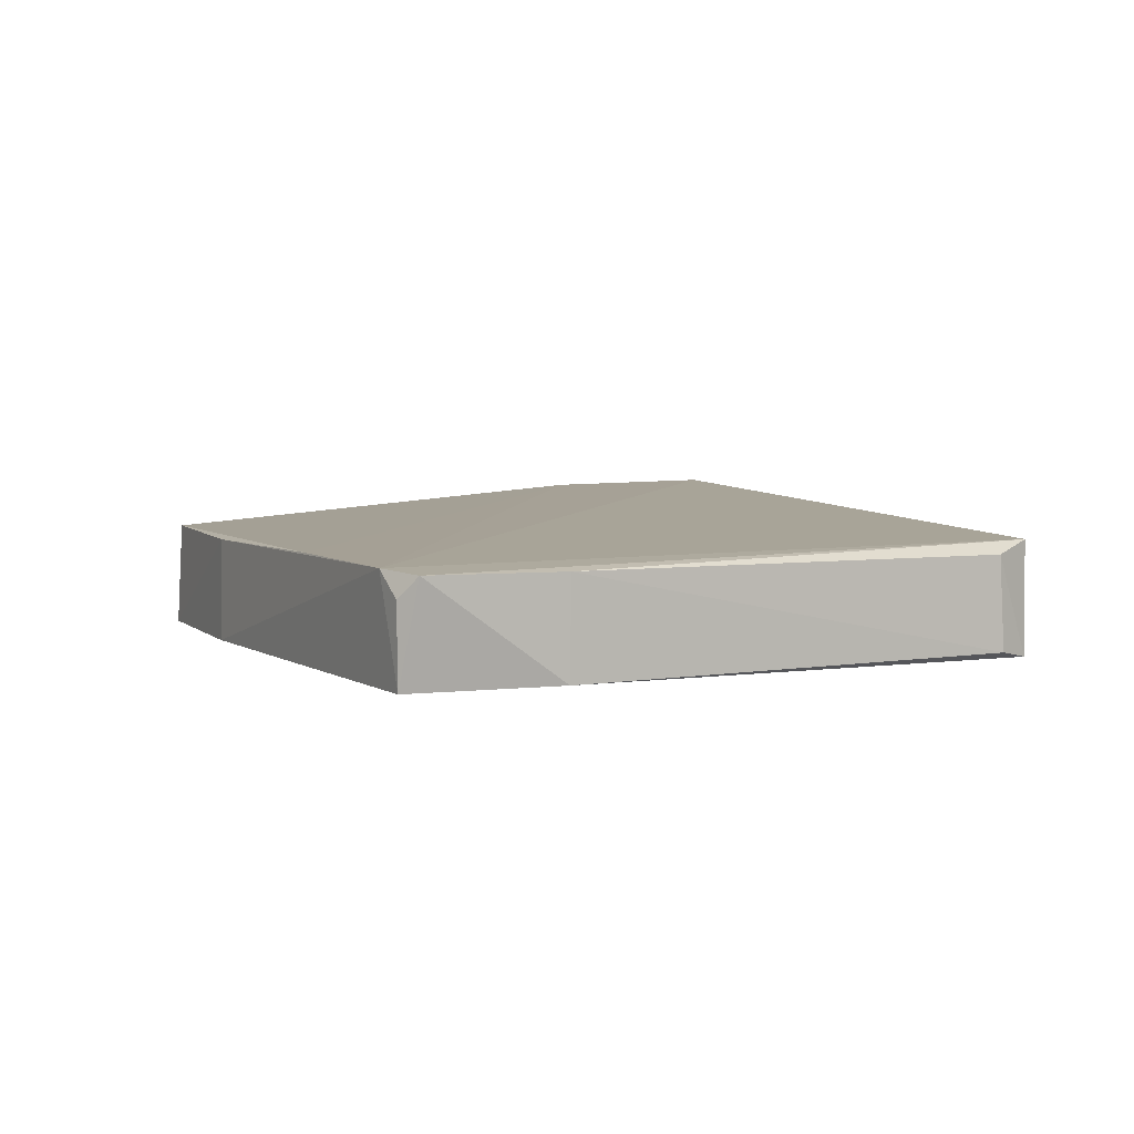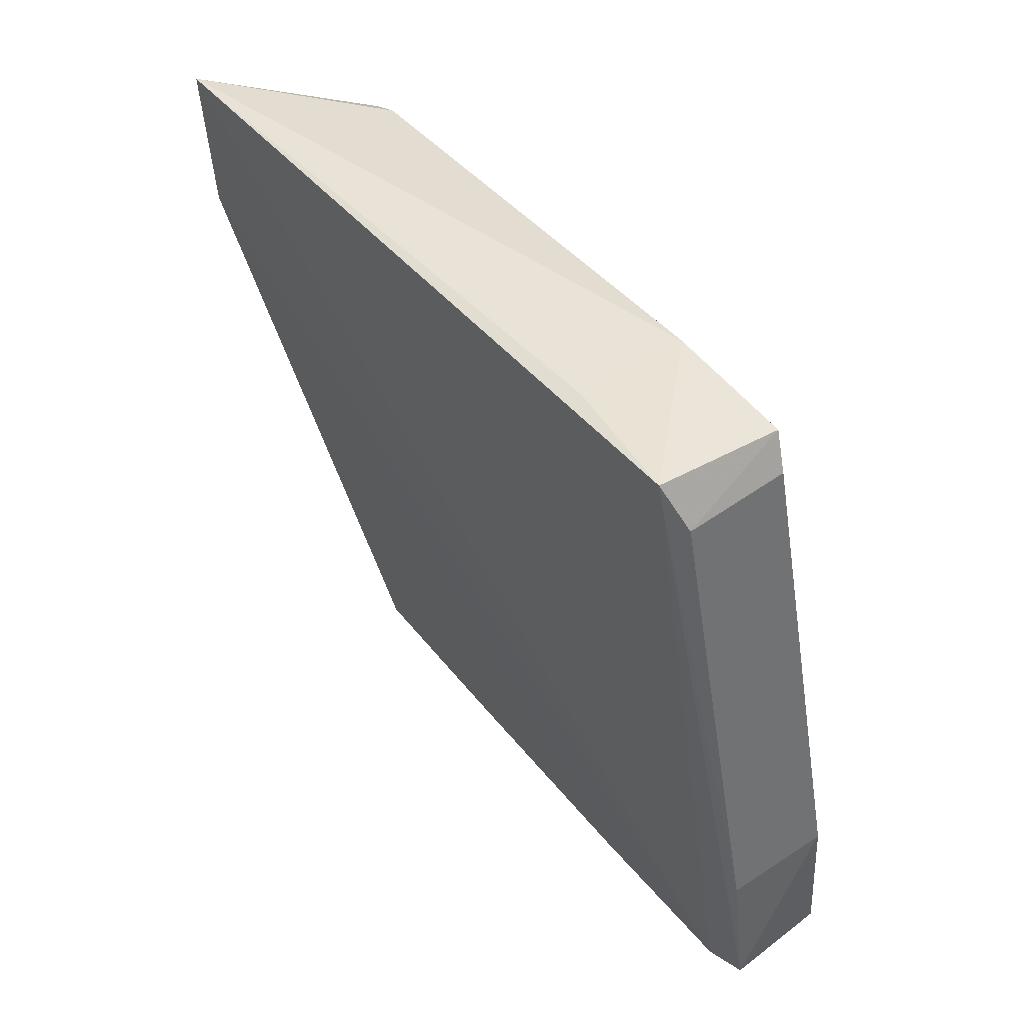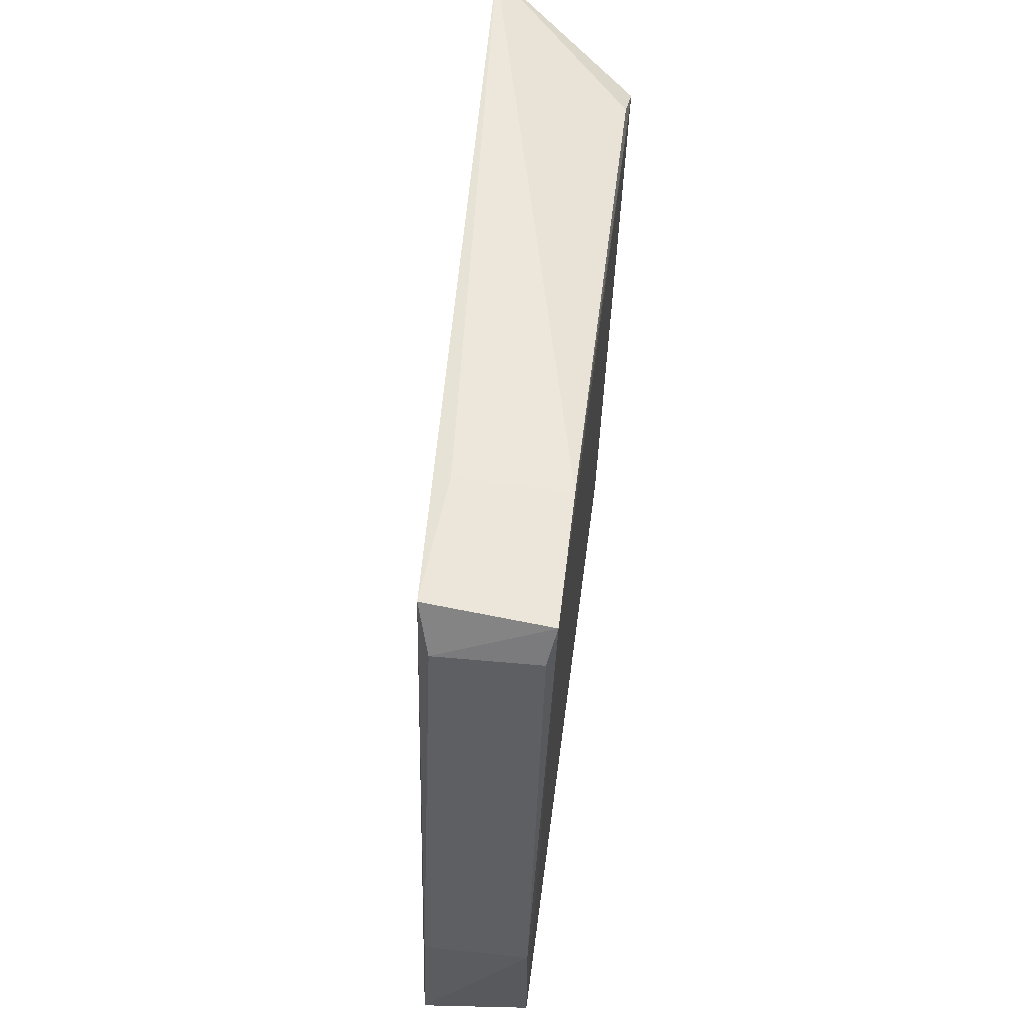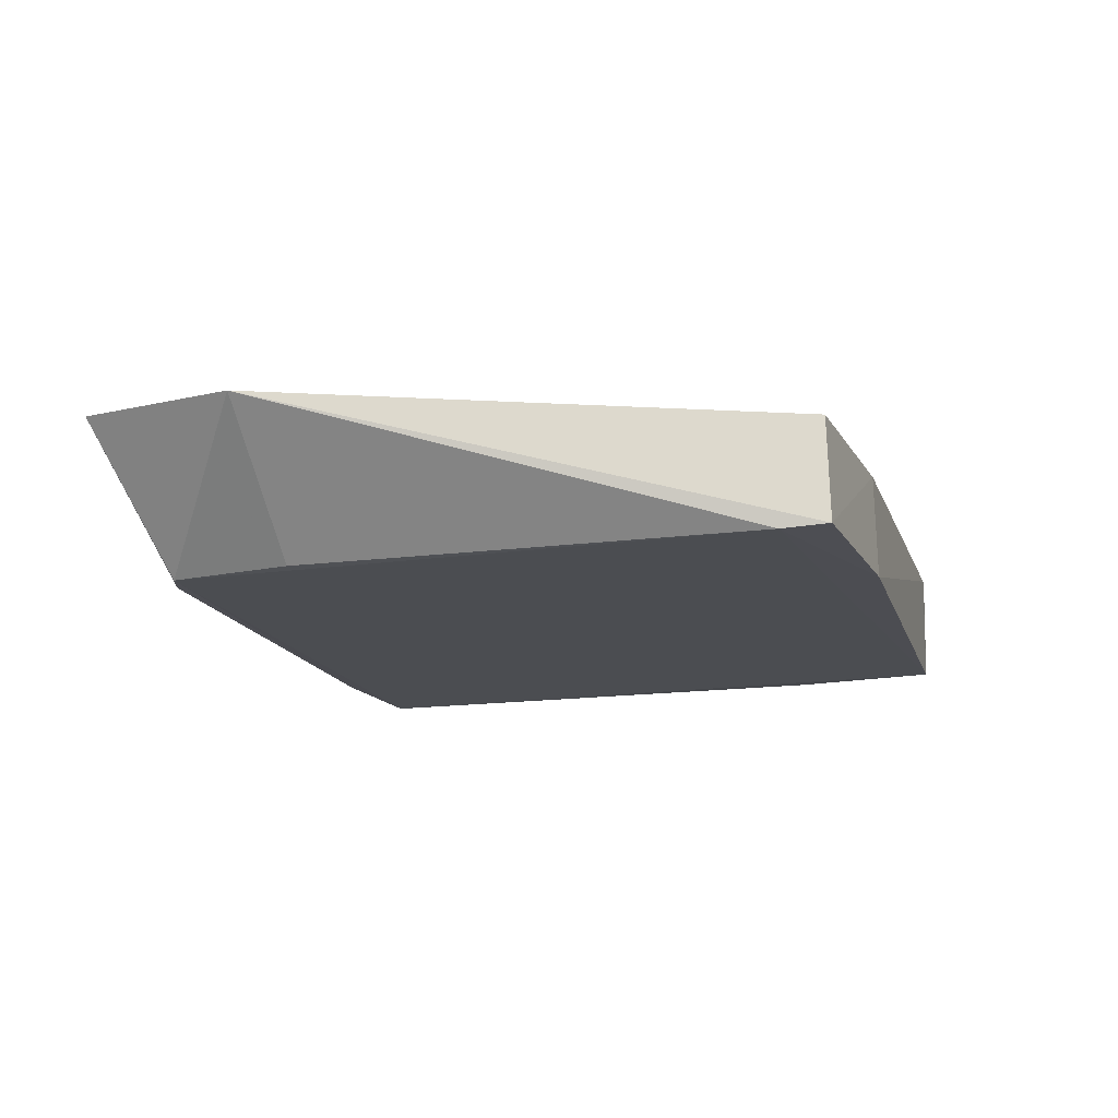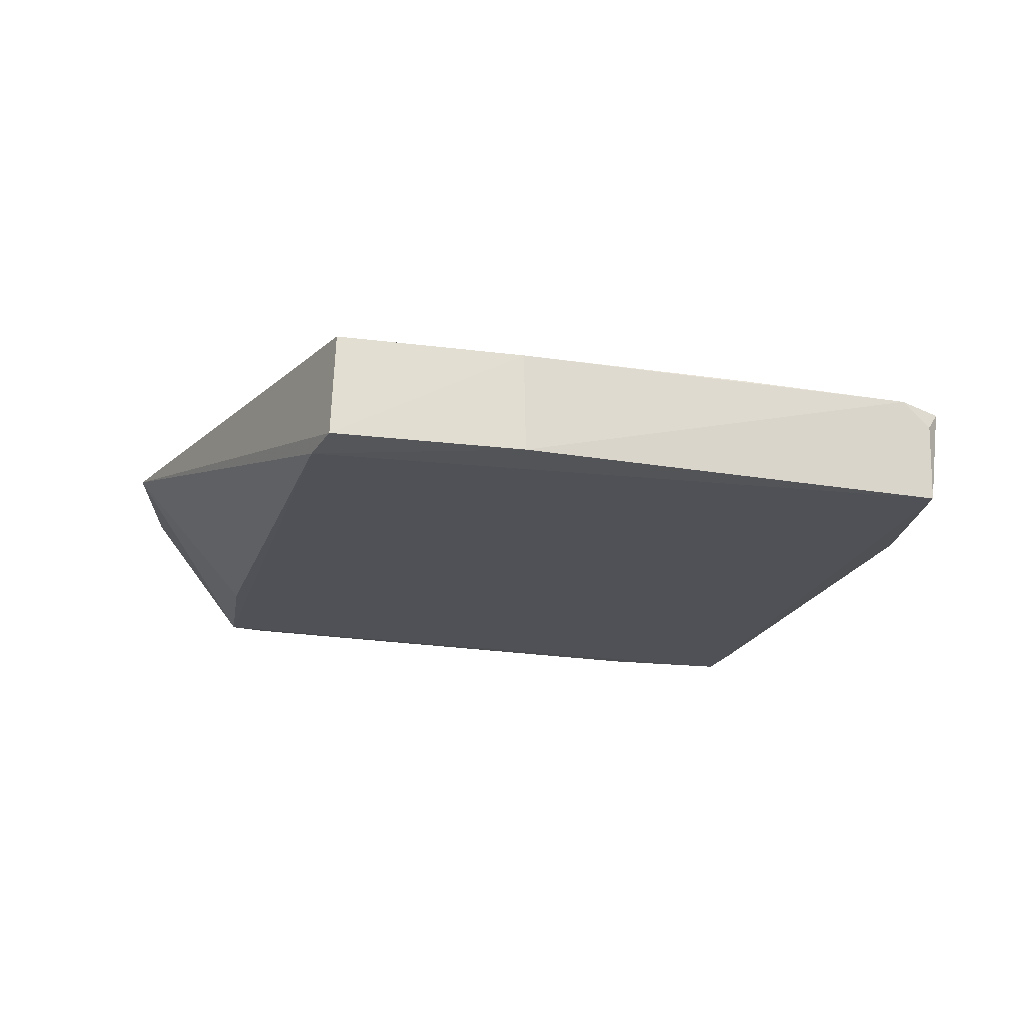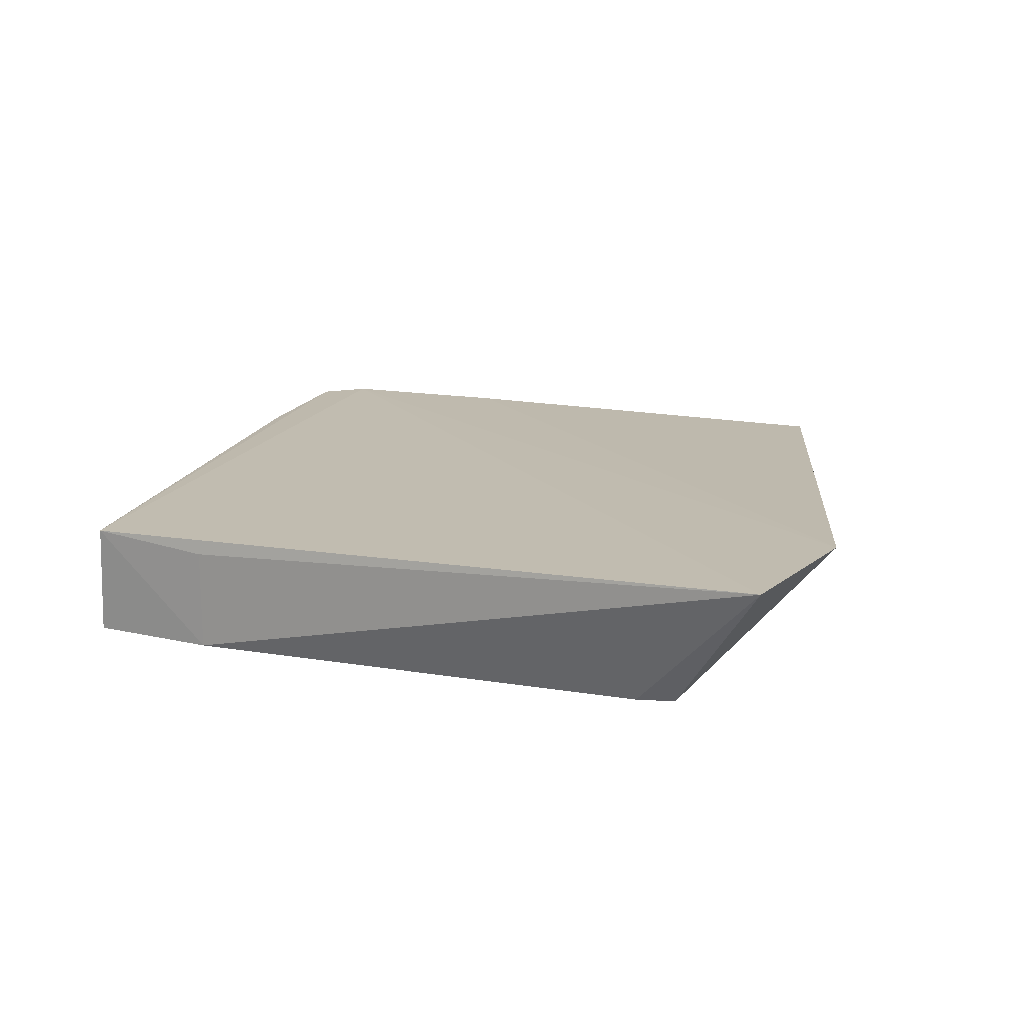
<metadata>
{"format":"obj","ext":"obj","renderer":"f3d","projection":"perspective","resolution":1024,"background":"white","views":[{"elev":4.4,"azim":77.1,"up":"+Z"},{"elev":55.3,"azim":56.2,"up":"+Y"},{"elev":64.9,"azim":97.4,"up":"+Y"},{"elev":-15.5,"azim":-59.7,"up":"+Z"},{"elev":-20.3,"azim":-1.7,"up":"+Z"},{"elev":18.3,"azim":-147.4,"up":"+Z"}]}
</metadata>
<code>
v 0.1528 0.06649 0.01038
v 0.1684 0.01161 0.009447
v 0.1535 0.06627 0.000334
v 0.09869 0.05253 0.000522
v 0.08961 0.04009 0.01283
v 0.1292 -0.0001421 0.0007798
v 0.08958 0.05537 0.01324
v 0.1555 0.06309 0.009297
v 0.1671 0.01015 0.0005517
v 0.1124 -0.003058 0.000933
v 0.1422 0.06479 0.0004614
v 0.1647 0.009138 0.009768
v 0.1662 0.02355 0.009373
v 0.1107 0.0007873 0.0005671
v 0.1422 0.0648 0.009539
v 0.1015 0.05453 0.0007499
v 0.1127 -0.002627 0.01018
v 0.1673 0.01005 0.00759
v 0.1553 0.06357 0.0009596
v 0.166 0.02348 0.0006855
v 0.1001 0.04145 0.0006234
v 0.1494 0.005258 0.009936
v 0.1291 2.187e-05 0.00982
f 7 4 5
f 8 3 1
f 11 1 3
f 11 3 4
f 12 7 5
f 12 2 1
f 12 1 7
f 12 6 9
f 13 8 1
f 13 1 2
f 14 9 6
f 14 4 3
f 14 3 9
f 14 6 10
f 14 10 5
f 15 11 7
f 15 7 1
f 15 1 11
f 16 11 4
f 16 4 7
f 16 7 11
f 17 5 10
f 18 12 9
f 18 9 2
f 18 2 12
f 19 3 8
f 19 8 13
f 20 13 2
f 20 2 9
f 20 19 13
f 20 9 3
f 20 3 19
f 21 14 5
f 21 5 4
f 21 4 14
f 22 12 5
f 22 5 17
f 23 17 10
f 23 10 6
f 23 22 17
f 23 6 12
f 23 12 22

</code>
